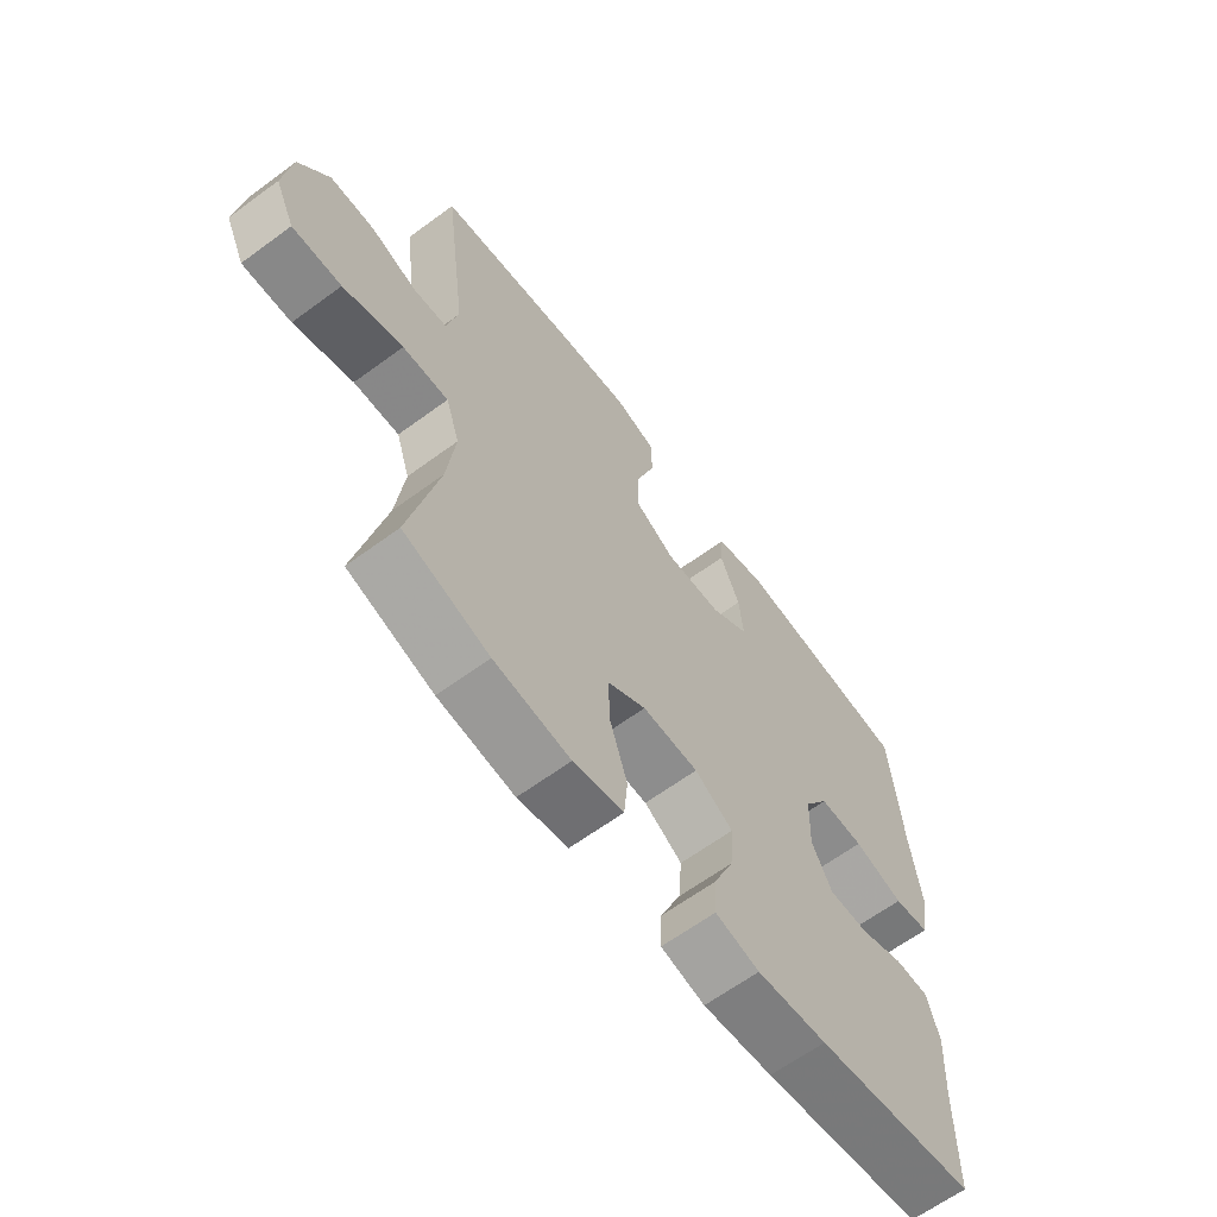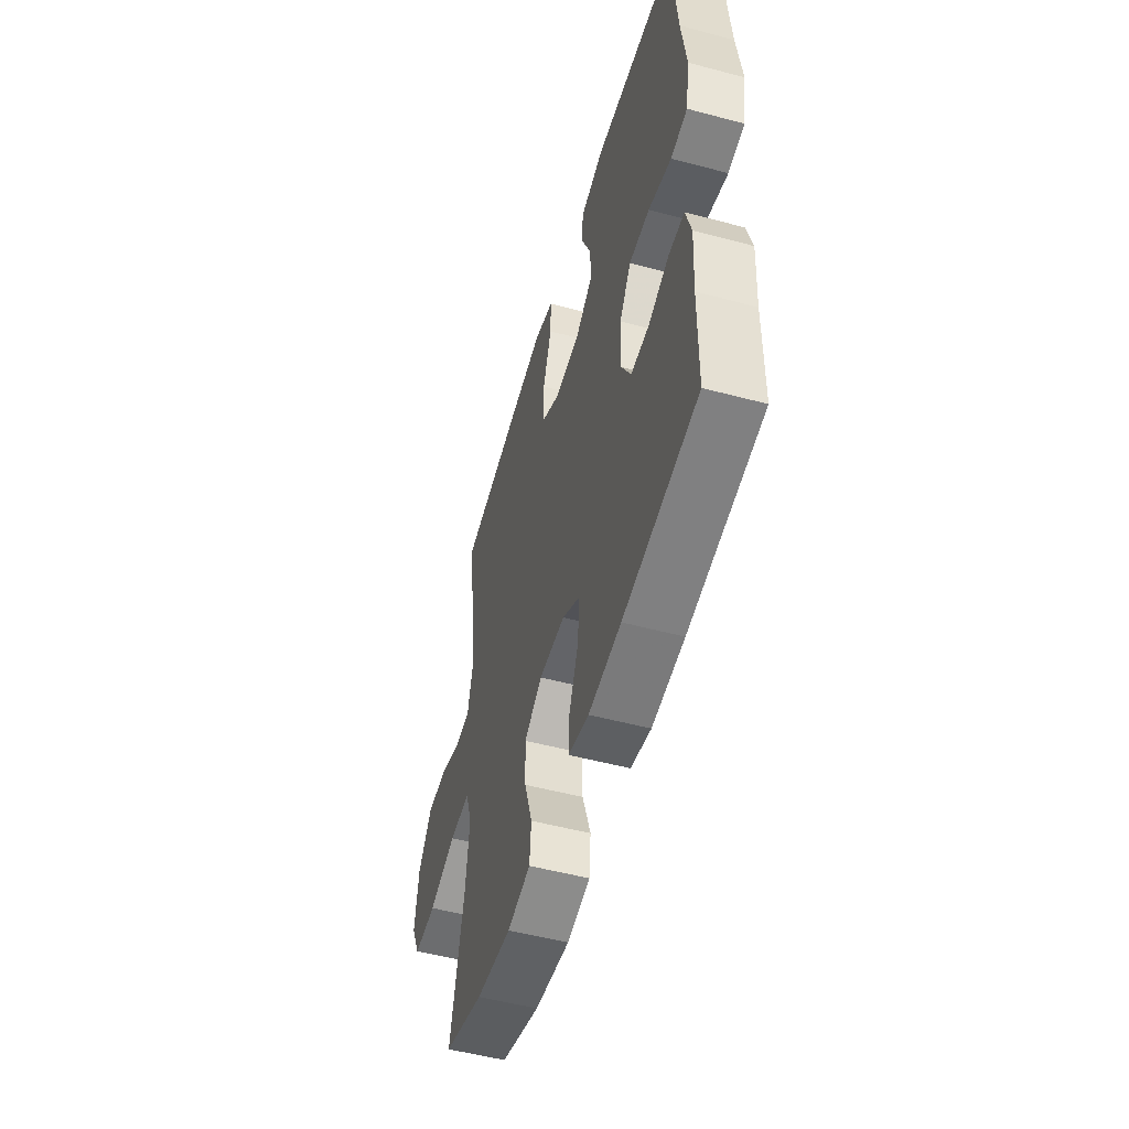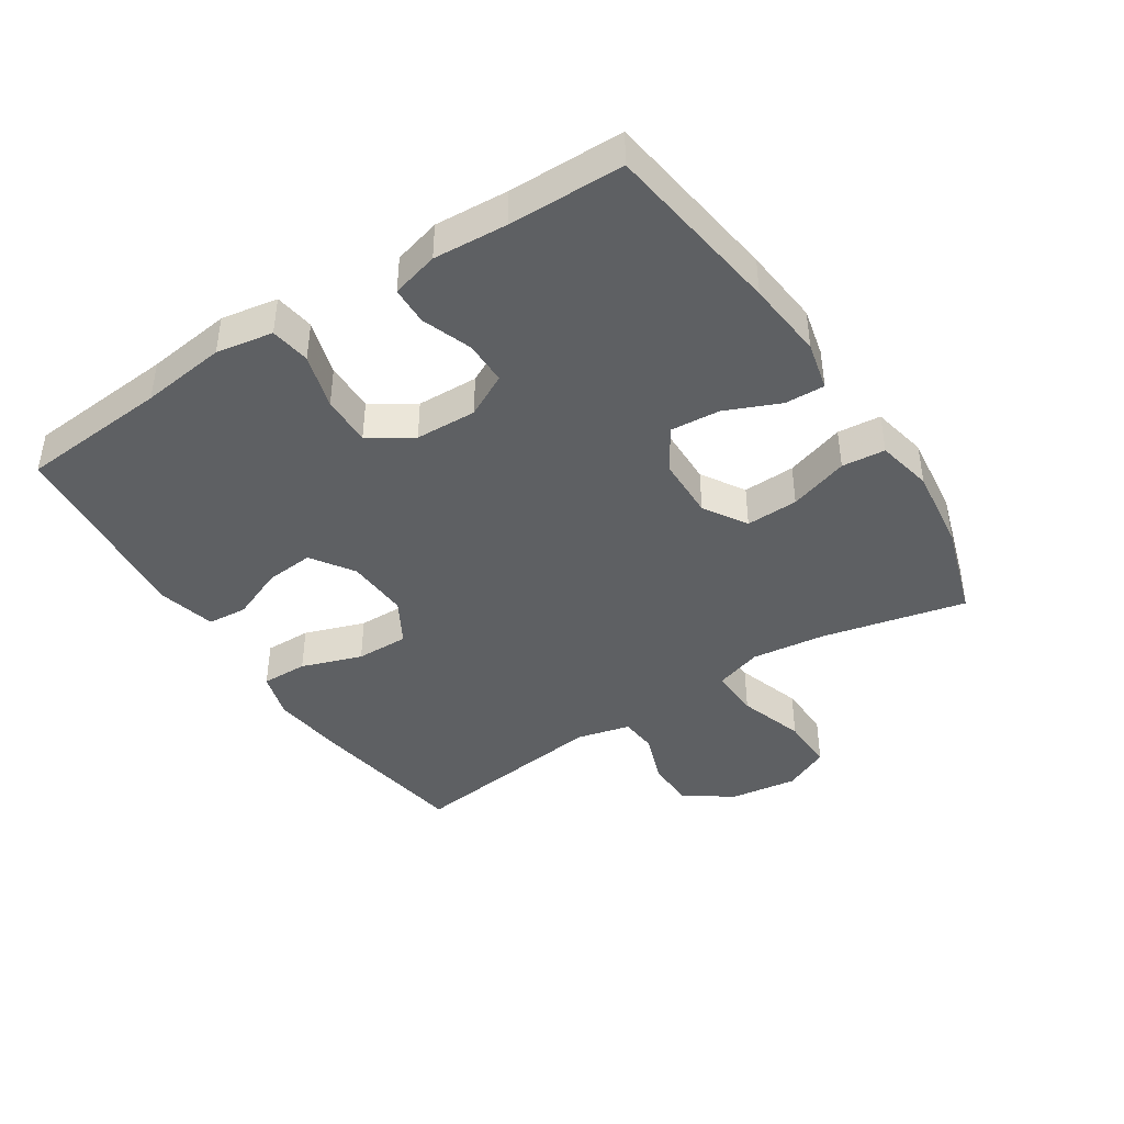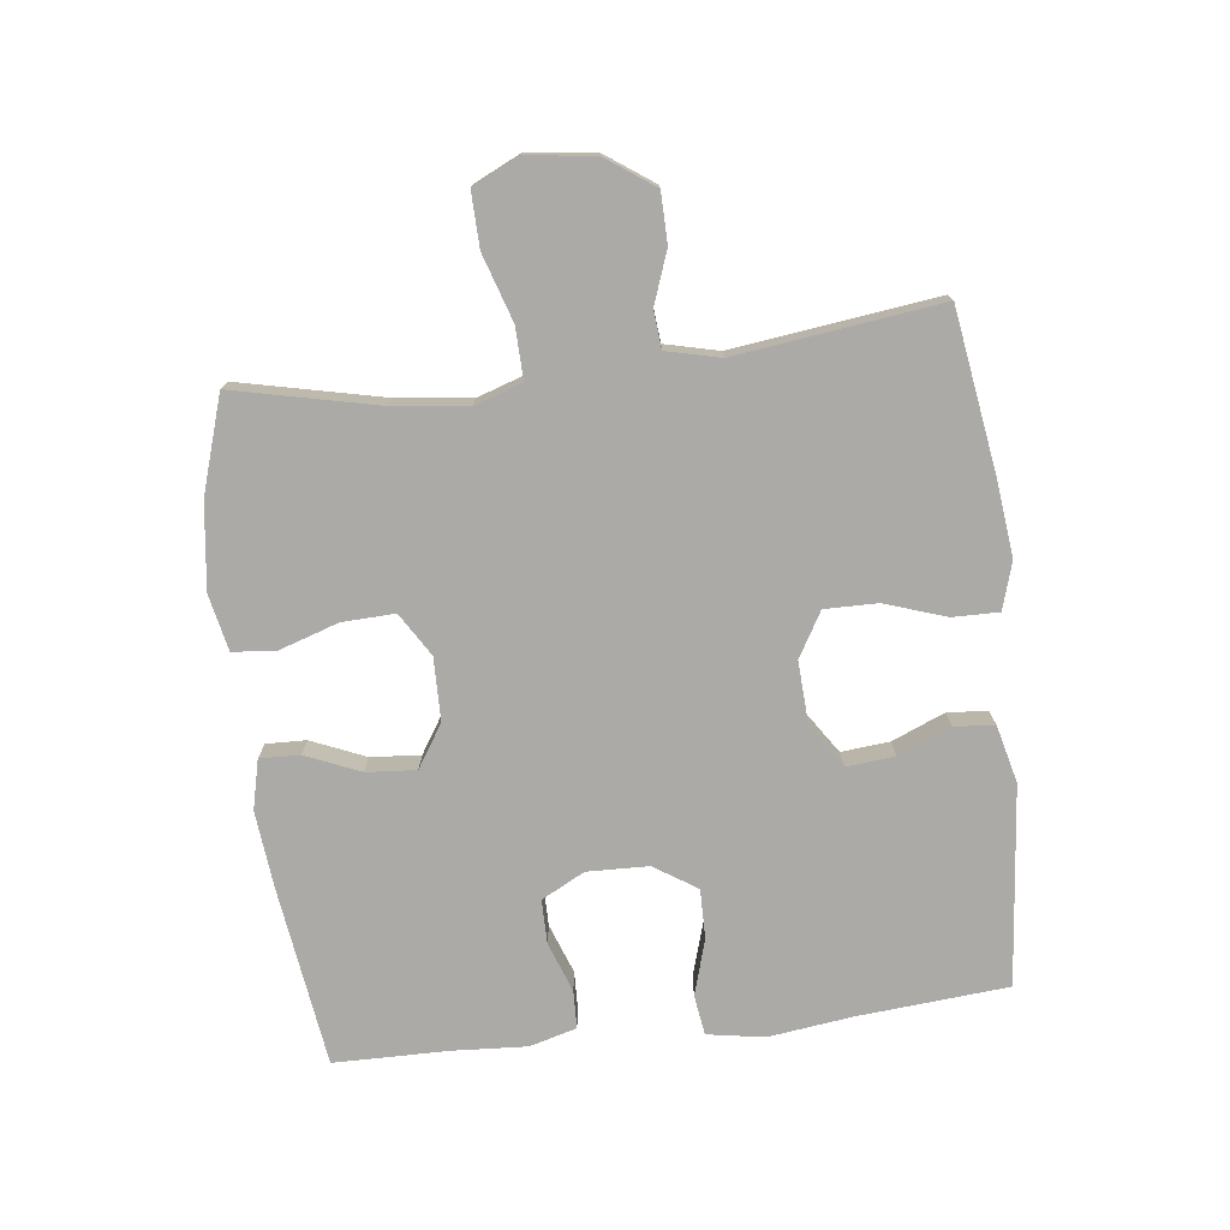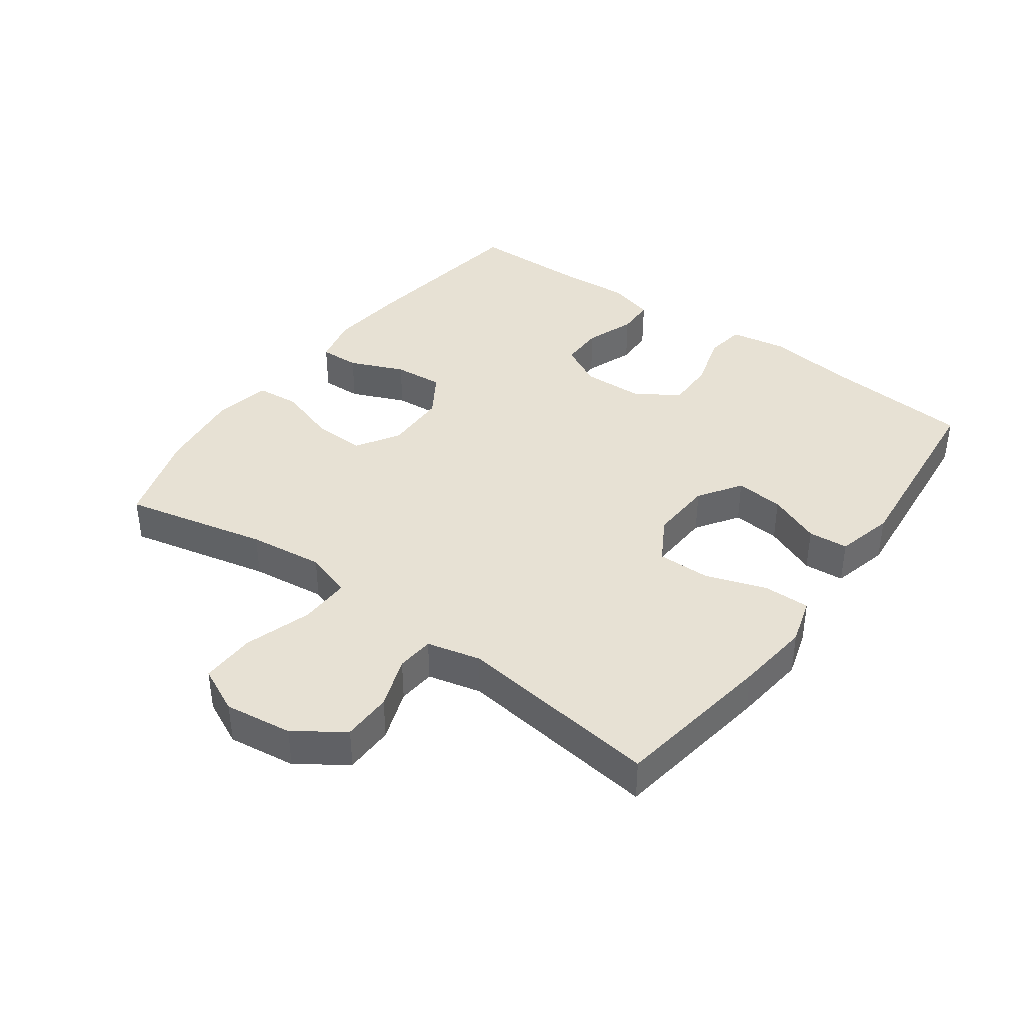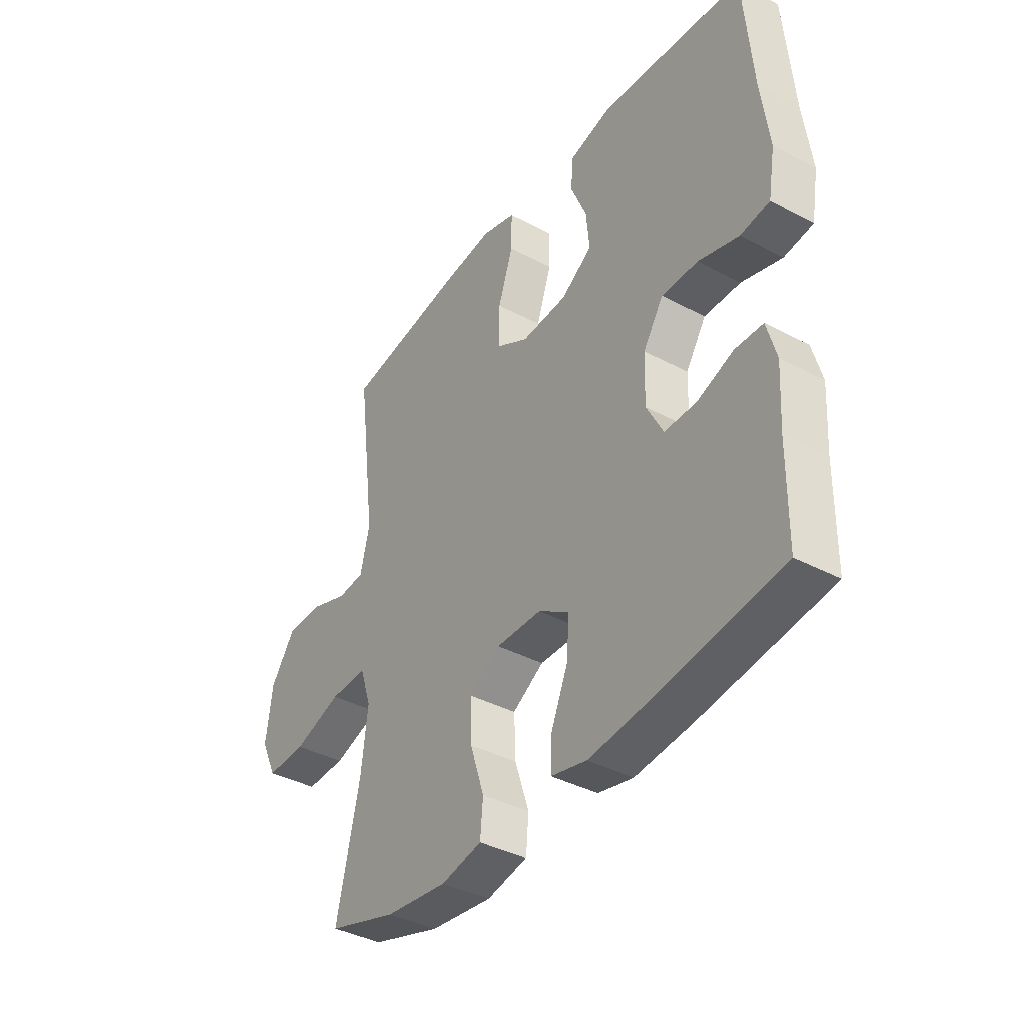
<metadata>
{"format":"obj","ext":"obj","renderer":"f3d","projection":"perspective","resolution":1024,"background":"white","views":[{"elev":-63.7,"azim":-53.4,"up":"+Z"},{"elev":-52.5,"azim":74.0,"up":"+Z"},{"elev":-42.2,"azim":123.0,"up":"+Y"},{"elev":-75.7,"azim":-83.1,"up":"+Y"},{"elev":39.5,"azim":-53.9,"up":"+Y"},{"elev":-39.0,"azim":56.4,"up":"+Z"}]}
</metadata>
<code>
v -0.5 0.07 0.5
v -0.249 0.07 0.538
v -0.134 0.07 0.551
v -0.061 0.07 0.529
v -0.062 0.07 0.457
v -0.094 0.07 0.363
v -0.095 0.07 0.281
v -0.026 0.07 0.241
v 0.072 0.07 0.246
v 0.138 0.07 0.29
v 0.131 0.07 0.365
v 0.097 0.07 0.447
v 0.102 0.07 0.509
v 0.191 0.07 0.531
v 0.5 0.07 0.5
v 0.519 0.07 0.269
v 0.536 0.07 0.137
v 0.521 0.07 0.049
v 0.459 0.07 0.04
v 0.373 0.07 0.066
v 0.296 0.07 0.067
v 0.253 0.07 0.001
v 0.25 0.07 -0.094
v 0.285 0.07 -0.161
v 0.353 0.07 -0.161
v 0.43 0.07 -0.133
v 0.489 0.07 -0.135
v 0.509 0.07 -0.208
v 0.502 0.07 -0.322
v 0.5 0.07 -0.5
v 0.223 0.07 -0.538
v 0.102 0.07 -0.55
v 0.026 0.07 -0.532
v 0.028 0.07 -0.47
v 0.064 0.07 -0.386
v 0.07 0.07 -0.309
v 0.004 0.07 -0.267
v -0.093 0.07 -0.265
v -0.16 0.07 -0.306
v -0.157 0.07 -0.387
v -0.127 0.07 -0.479
v -0.133 0.07 -0.546
v -0.22 0.07 -0.564
v -0.352 0.07 -0.547
v -0.5 0.07 -0.5
v -0.45 0.07 -0.278
v -0.436 0.07 -0.162
v -0.46 0.07 -0.089
v -0.539 0.07 -0.091
v -0.642 0.07 -0.124
v -0.727 0.07 -0.126
v -0.761 0.07 -0.054
v -0.747 0.07 0.051
v -0.695 0.07 0.125
v -0.618 0.07 0.126
v -0.538 0.07 0.097
v -0.48 0.07 0.102
v -0.46 0.07 0.185
v -0.5 0 0.5
v -0.249 0 0.538
v -0.134 0 0.551
v -0.061 0 0.529
v -0.062 0 0.457
v -0.094 0 0.363
v -0.095 0 0.281
v -0.026 0 0.241
v 0.072 0 0.246
v 0.138 0 0.29
v 0.131 0 0.365
v 0.097 0 0.447
v 0.102 0 0.509
v 0.191 0 0.531
v 0.5 0 0.5
v 0.519 0 0.269
v 0.536 0 0.137
v 0.521 0 0.049
v 0.459 0 0.04
v 0.373 0 0.066
v 0.296 0 0.067
v 0.253 0 0.001
v 0.25 0 -0.094
v 0.285 0 -0.161
v 0.353 0 -0.161
v 0.43 0 -0.133
v 0.489 0 -0.135
v 0.509 0 -0.208
v 0.502 0 -0.322
v 0.5 0 -0.5
v 0.223 0 -0.538
v 0.102 0 -0.55
v 0.026 0 -0.532
v 0.028 0 -0.47
v 0.064 0 -0.386
v 0.07 0 -0.309
v 0.004 0 -0.267
v -0.093 0 -0.265
v -0.16 0 -0.306
v -0.157 0 -0.387
v -0.127 0 -0.479
v -0.133 0 -0.546
v -0.22 0 -0.564
v -0.352 0 -0.547
v -0.5 0 -0.5
v -0.45 0 -0.278
v -0.436 0 -0.162
v -0.46 0 -0.089
v -0.539 0 -0.091
v -0.642 0 -0.124
v -0.727 0 -0.126
v -0.761 0 -0.054
v -0.747 0 0.051
v -0.695 0 0.125
v -0.618 0 0.126
v -0.538 0 0.097
v -0.48 0 0.102
v -0.46 0 0.185
f 54 55 56
f 53 54 56
f 52 53 56
f 51 52 56
f 50 51 56
f 49 50 56
f 48 49 56 57
f 47 48 57 58
f 44 45 46
f 43 44 46
f 42 43 46
f 41 42 46
f 40 41 46
f 39 40 46 47
f 38 39 47 58
f 33 34 35
f 32 33 35
f 31 32 35
f 30 31 35
f 29 30 35
f 29 35 36
f 28 29 36
f 27 28 36
f 26 27 36
f 25 26 36
f 24 25 36 37
f 18 19 20
f 17 18 20
f 16 17 20
f 16 20 21
f 15 16 21
f 14 15 21
f 13 14 21
f 12 13 21
f 11 12 21
f 10 11 21 22
f 4 5 6
f 3 4 6
f 2 3 6
f 1 2 6
f 58 1 6
f 58 6 7
f 58 7 8
f 38 58 8
f 37 38 8
f 24 37 8
f 23 24 8
f 9 10 22 23
f 8 9 23
f 114 113 112
f 114 112 111
f 114 111 110
f 114 110 109
f 114 109 108
f 114 108 107
f 115 114 107 106
f 116 115 106 105
f 104 103 102
f 104 102 101
f 104 101 100
f 104 100 99
f 104 99 98
f 105 104 98 97
f 116 105 97 96
f 93 92 91
f 93 91 90
f 93 90 89
f 93 89 88
f 93 88 87
f 94 93 87
f 94 87 86
f 94 86 85
f 94 85 84
f 94 84 83
f 95 94 83 82
f 78 77 76
f 78 76 75
f 78 75 74
f 79 78 74
f 79 74 73
f 79 73 72
f 79 72 71
f 79 71 70
f 79 70 69
f 80 79 69 68
f 64 63 62
f 64 62 61
f 64 61 60
f 64 60 59
f 64 59 116
f 65 64 116
f 66 65 116
f 66 116 96
f 66 96 95
f 66 95 82
f 66 82 81
f 81 80 68 67
f 81 67 66
f 1 59 60 2
f 2 60 61 3
f 3 61 62 4
f 4 62 63 5
f 5 63 64 6
f 6 64 65 7
f 7 65 66 8
f 8 66 67 9
f 9 67 68 10
f 10 68 69 11
f 11 69 70 12
f 12 70 71 13
f 13 71 72 14
f 14 72 73 15
f 15 73 74 16
f 16 74 75 17
f 17 75 76 18
f 18 76 77 19
f 19 77 78 20
f 20 78 79 21
f 21 79 80 22
f 22 80 81 23
f 23 81 82 24
f 24 82 83 25
f 25 83 84 26
f 26 84 85 27
f 27 85 86 28
f 28 86 87 29
f 29 87 88 30
f 30 88 89 31
f 31 89 90 32
f 32 90 91 33
f 33 91 92 34
f 34 92 93 35
f 35 93 94 36
f 36 94 95 37
f 37 95 96 38
f 38 96 97 39
f 39 97 98 40
f 40 98 99 41
f 41 99 100 42
f 42 100 101 43
f 43 101 102 44
f 44 102 103 45
f 45 103 104 46
f 46 104 105 47
f 47 105 106 48
f 48 106 107 49
f 49 107 108 50
f 50 108 109 51
f 51 109 110 52
f 52 110 111 53
f 53 111 112 54
f 54 112 113 55
f 55 113 114 56
f 56 114 115 57
f 57 115 116 58
f 58 116 59 1

</code>
